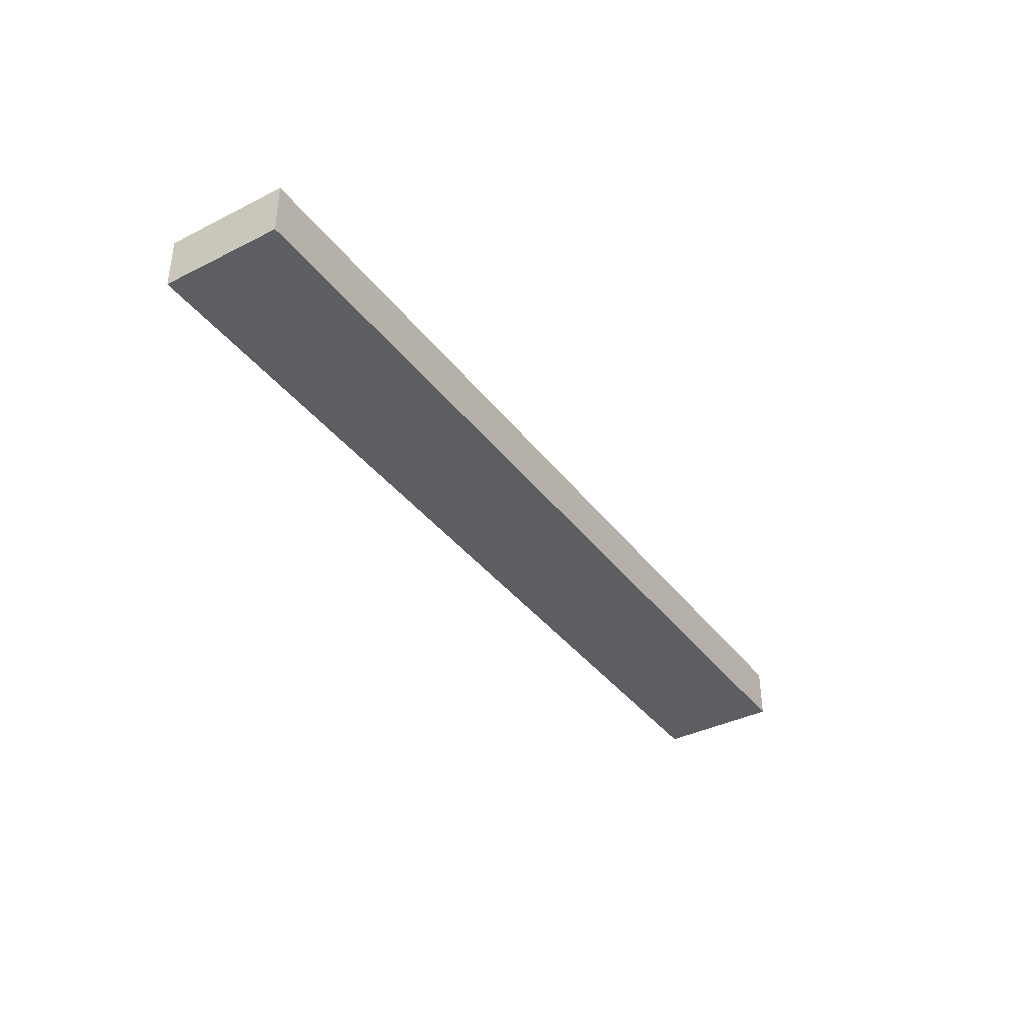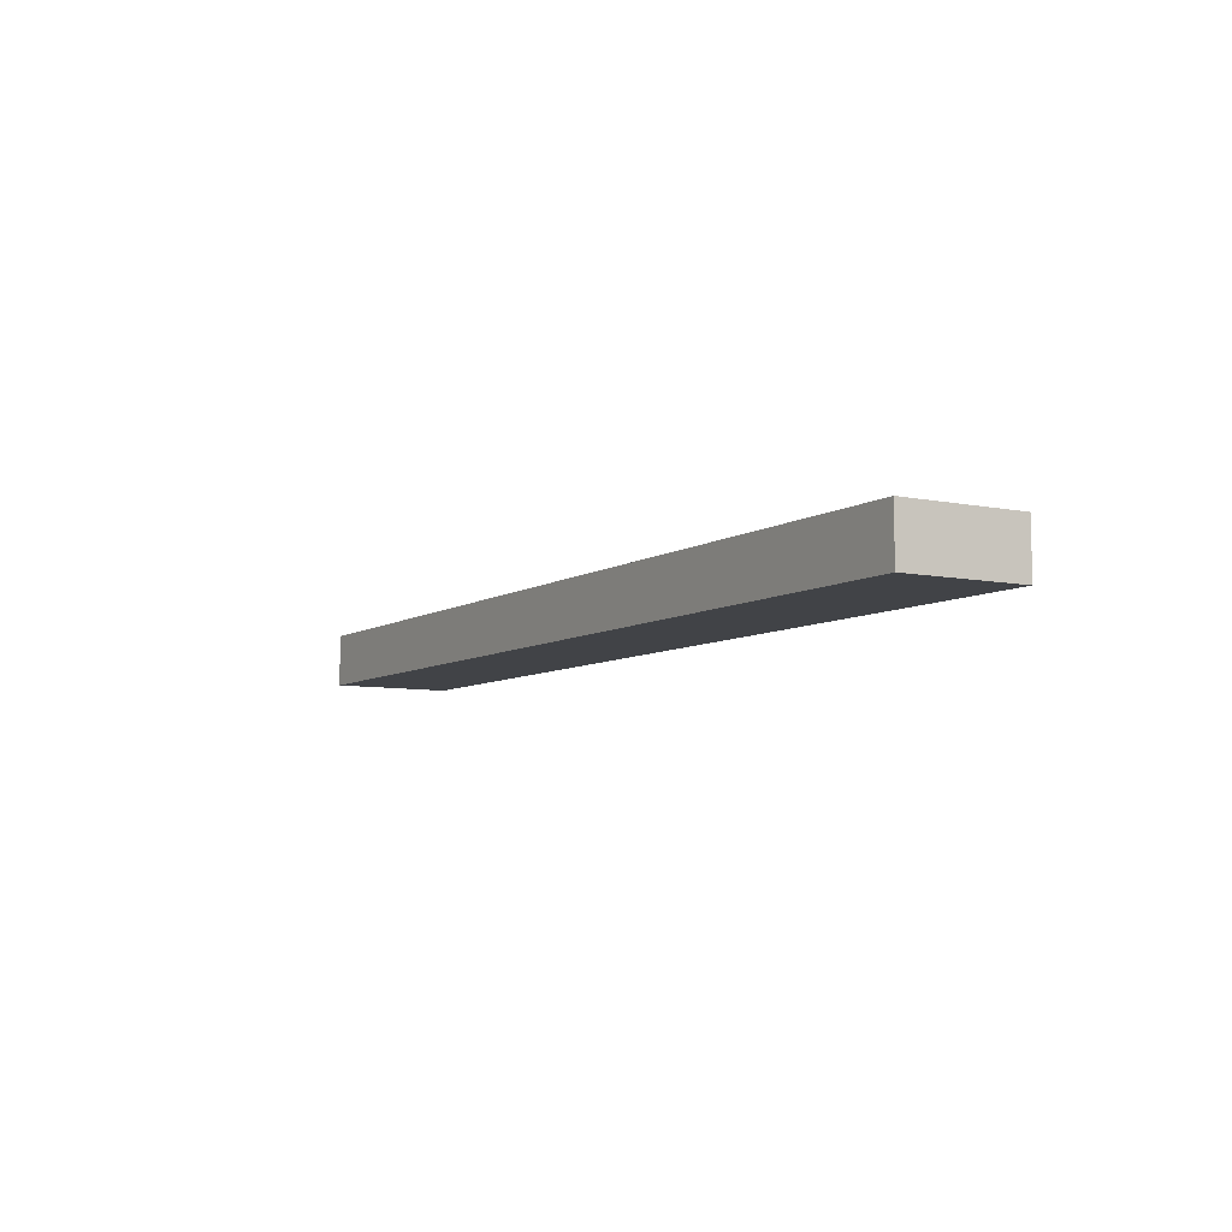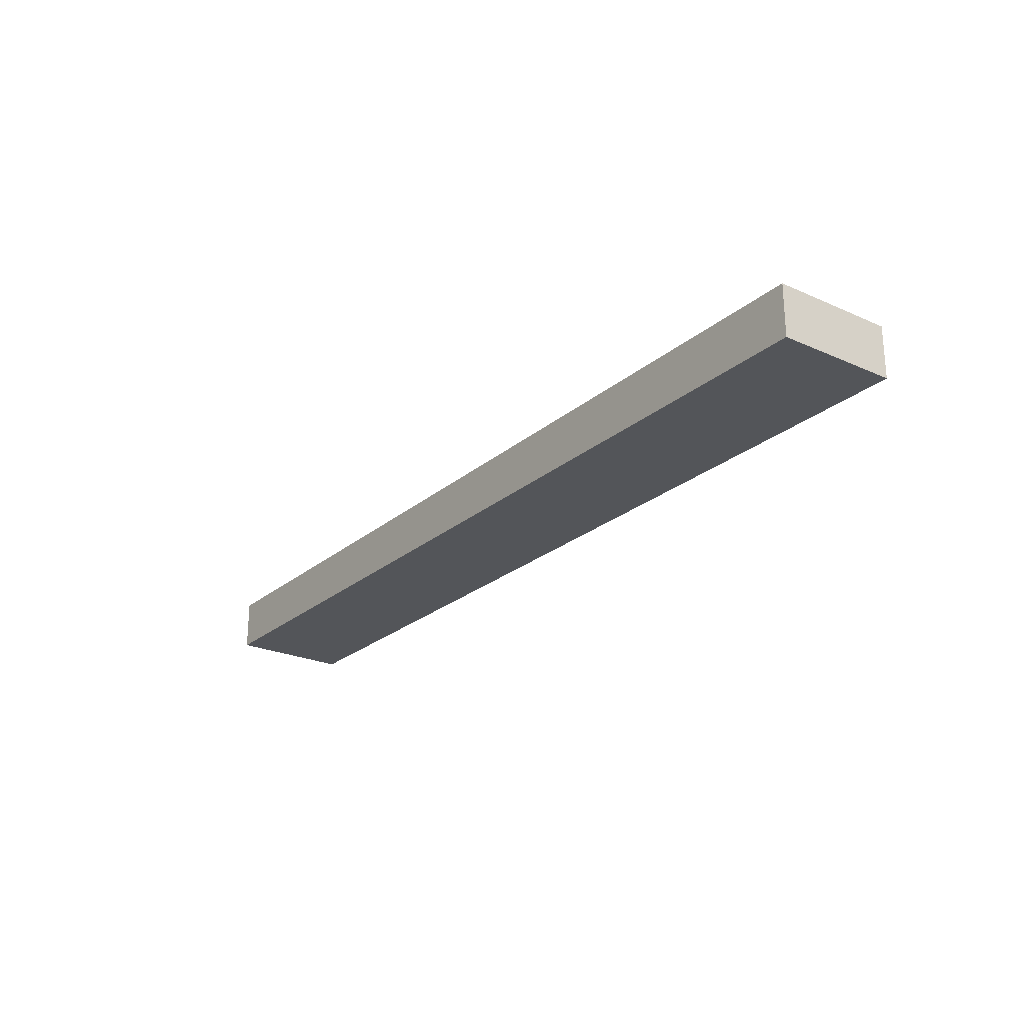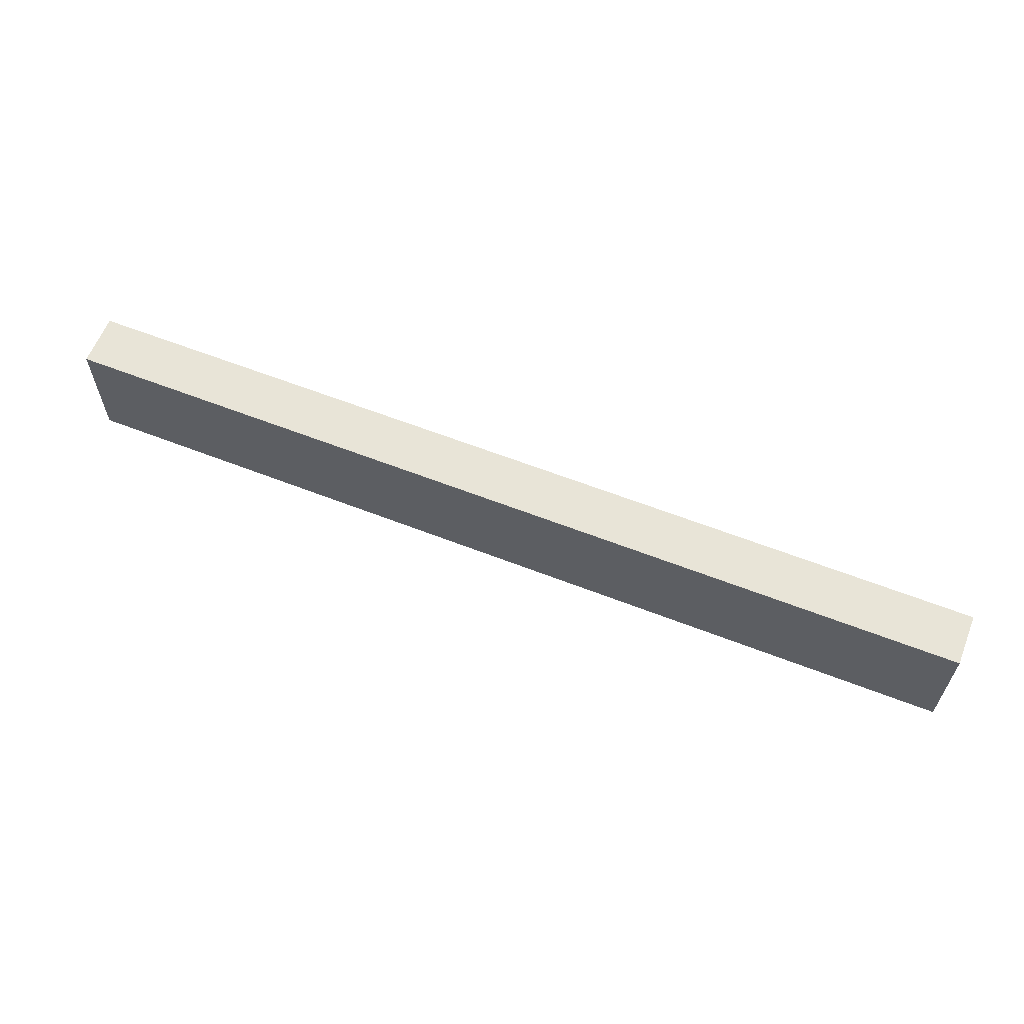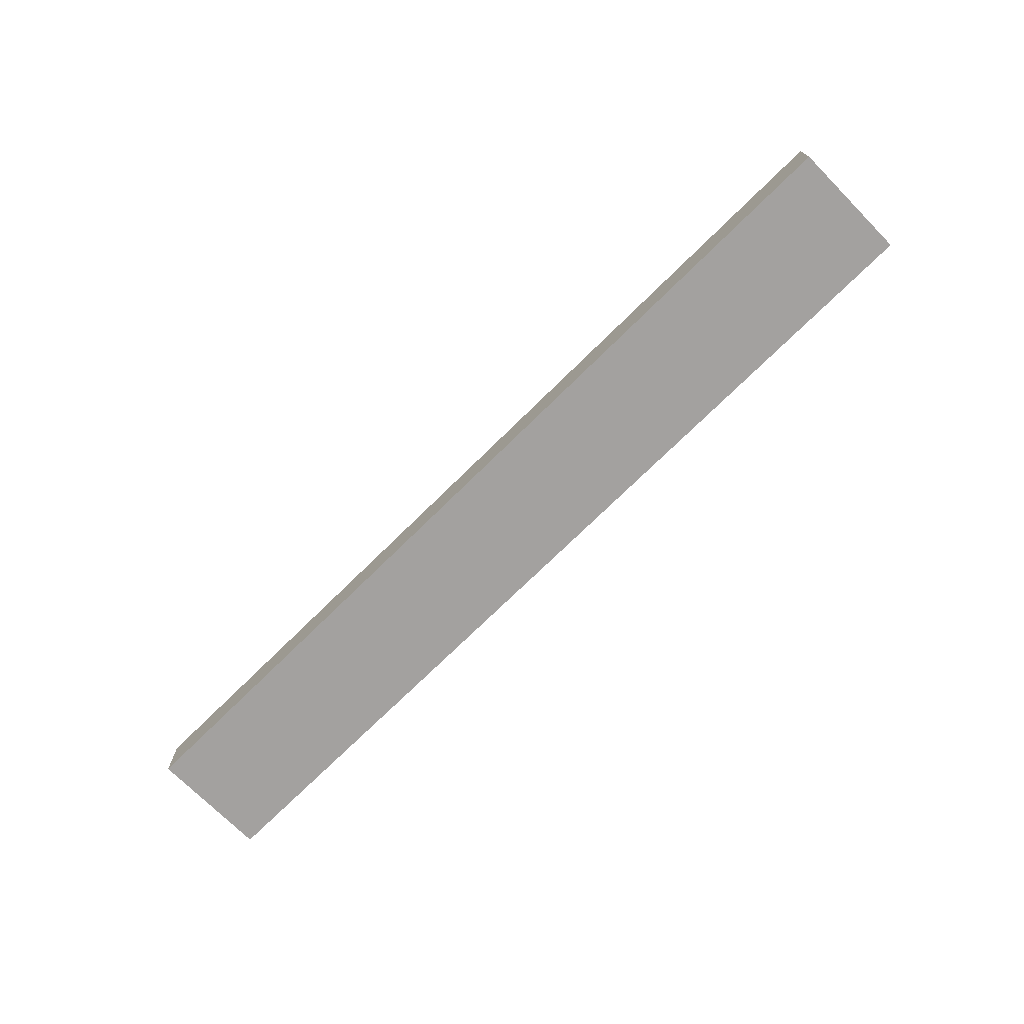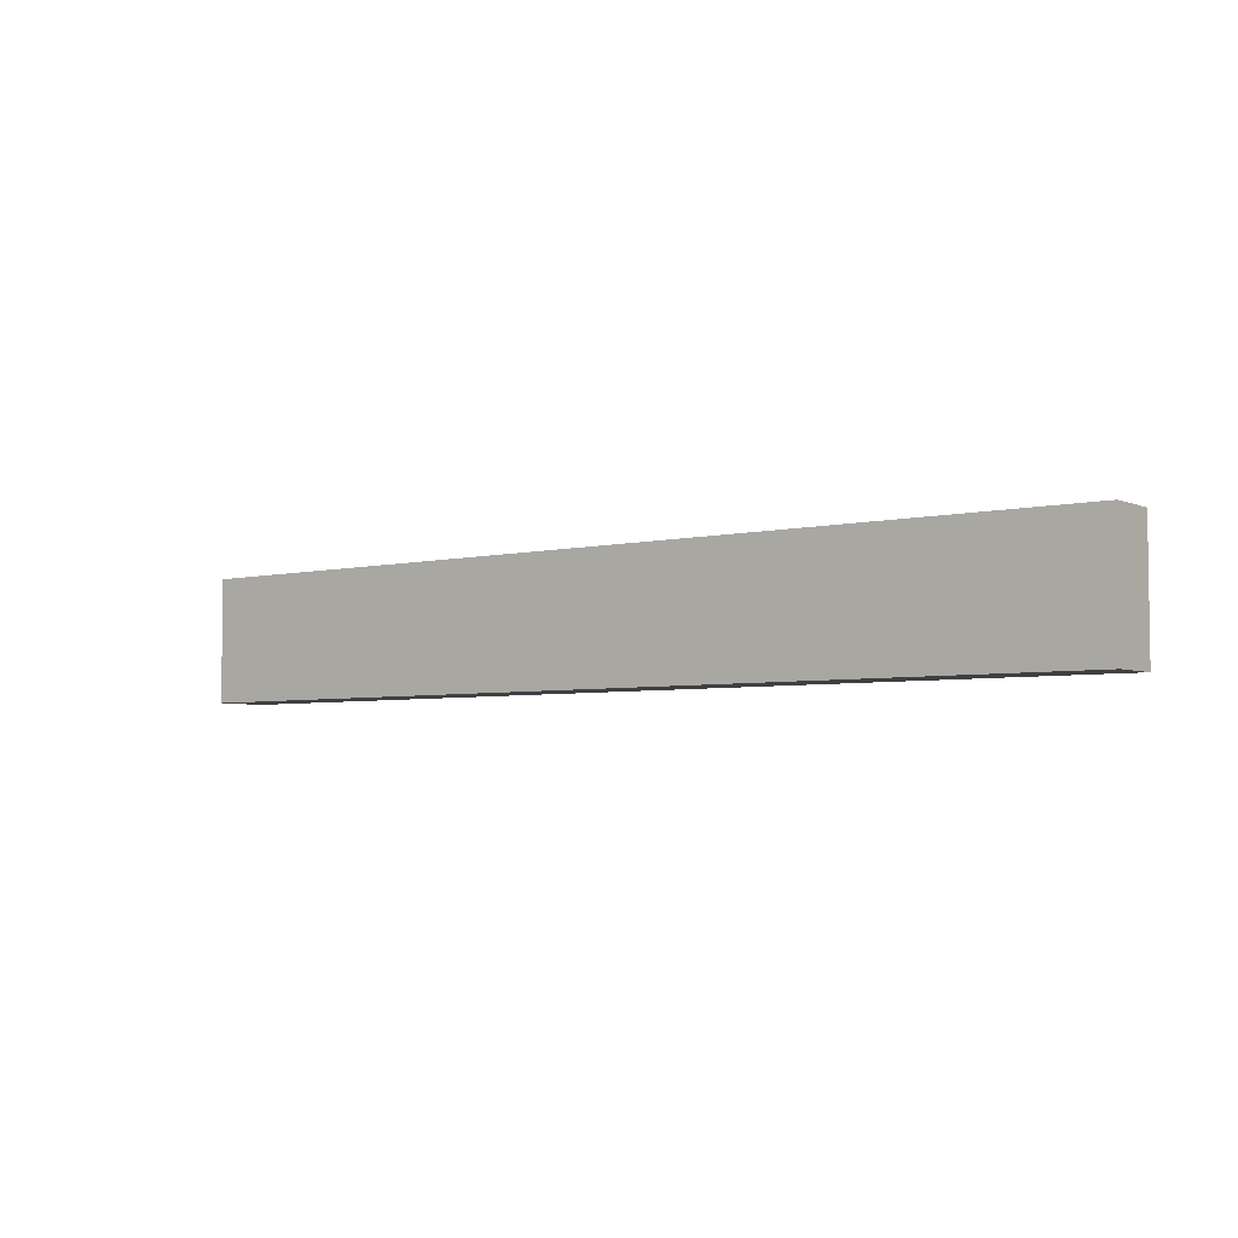
<metadata>
{"format":"obj","ext":"obj","renderer":"f3d","projection":"perspective","resolution":1024,"background":"white","views":[{"elev":-37.8,"azim":122.7,"up":"+Z"},{"elev":-7.3,"azim":59.3,"up":"+Z"},{"elev":-24.2,"azim":53.7,"up":"+Z"},{"elev":61.3,"azim":-158.3,"up":"+Y"},{"elev":-72.3,"azim":-135.3,"up":"+Z"},{"elev":-4.7,"azim":37.3,"up":"+Y"}]}
</metadata>
<code>
v 0 0 0
v 0 0 3.81
v 0 8.89 3.81
v 0 8.89 0
v 68.58 0 0
v 0 0 0
v 0 8.89 0
v 68.58 8.89 0
v 68.58 0 3.81
v 68.58 0 0
v 68.58 8.89 0
v 68.58 8.89 3.81
v 0 0 3.81
v 68.58 0 3.81
v 68.58 8.89 3.81
v 0 8.89 3.81
v 0 8.89 3.81
v 68.58 8.89 3.81
v 68.58 8.89 0
v 0 8.89 0
v 68.58 0 3.81
v 0 0 3.81
v 0 0 0
v 68.58 0 0
g 2192c39e-e2f5-11ea-97ad-54bf646e7e1f
f 1 2 4
f 4 2 3
g 21935fe6-e2f5-11ea-8f78-54bf646e7e1f
f 5 6 8
f 8 6 7
g 2193d50a-e2f5-11ea-b4d3-54bf646e7e1f
f 9 10 12
f 12 10 11
g 21944a3a-e2f5-11ea-88e3-54bf646e7e1f
f 13 14 16
f 16 14 15
g 2194bf8c-e2f5-11ea-a8f1-54bf646e7e1f
f 18 19 17
f 17 19 20
g 219534be-e2f5-11ea-ad3f-54bf646e7e1f
f 21 22 24
f 24 22 23

</code>
